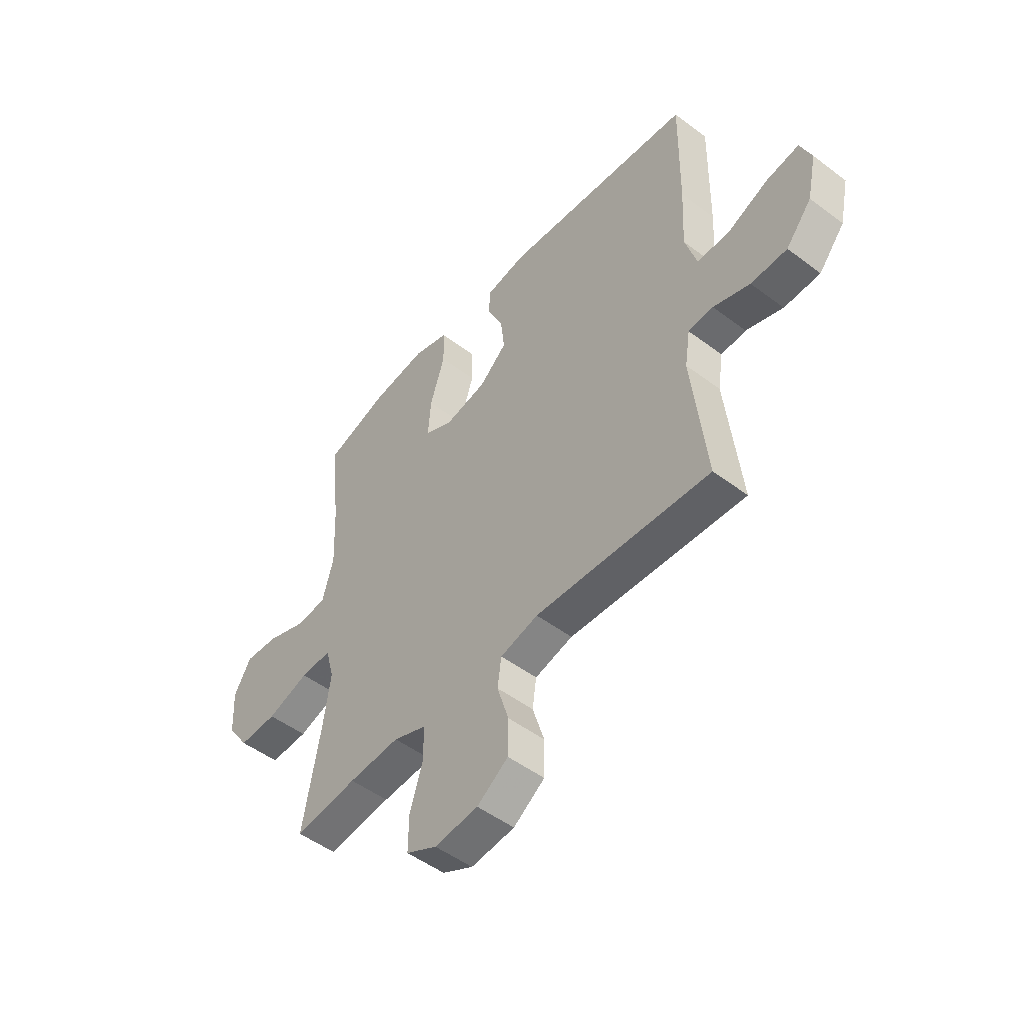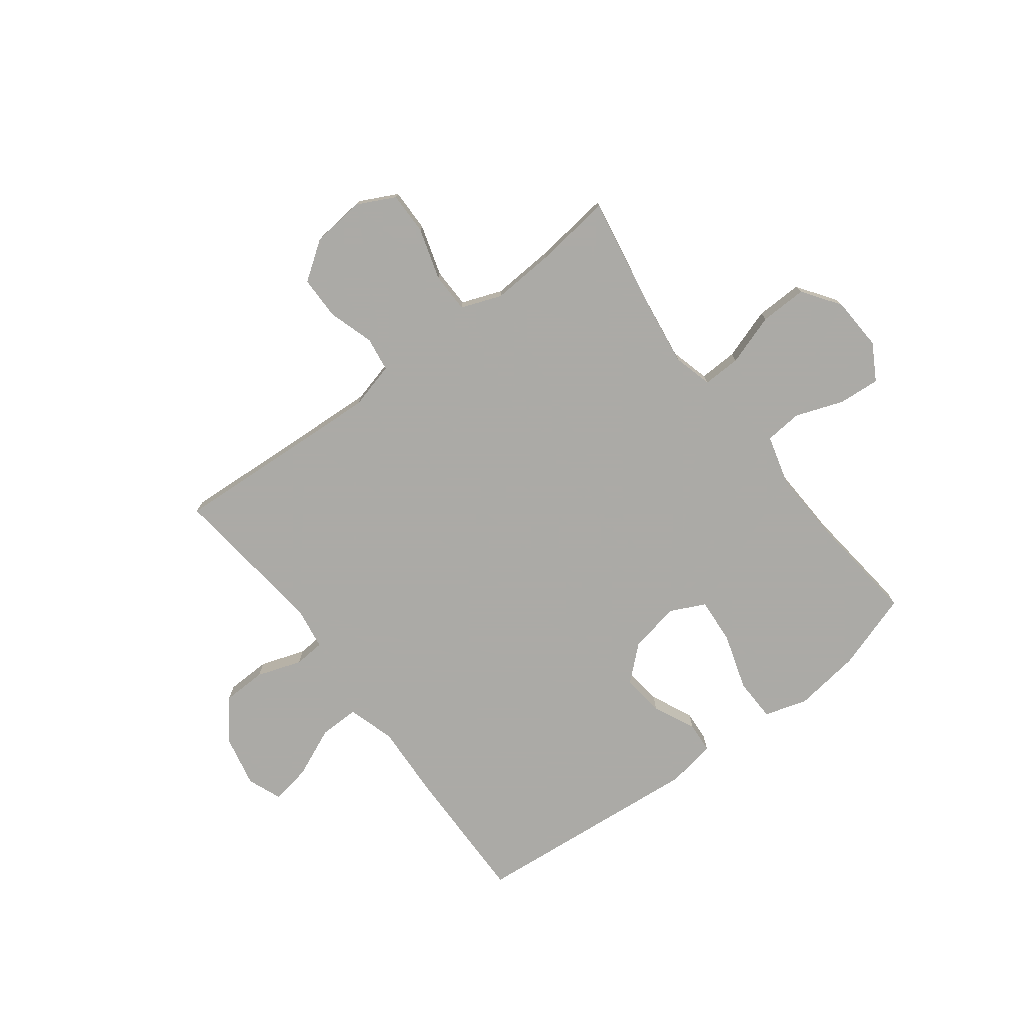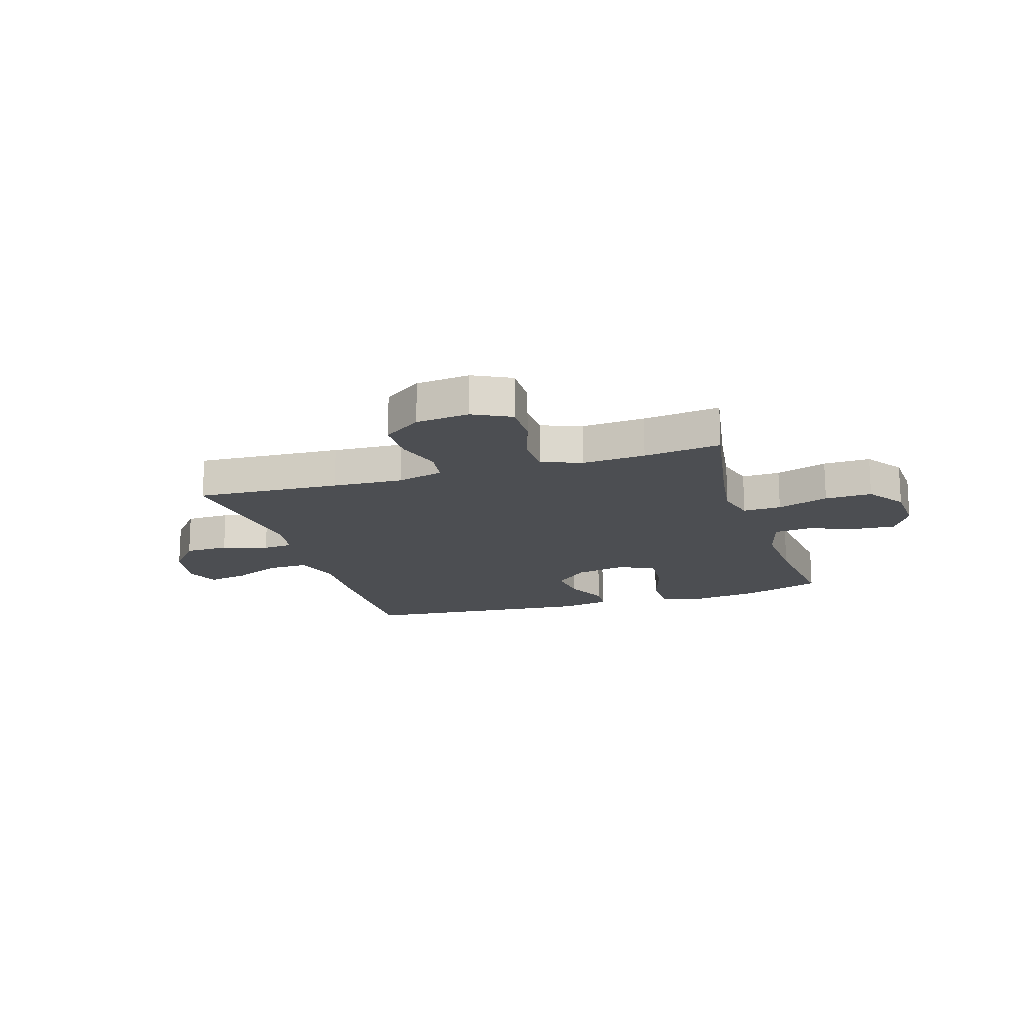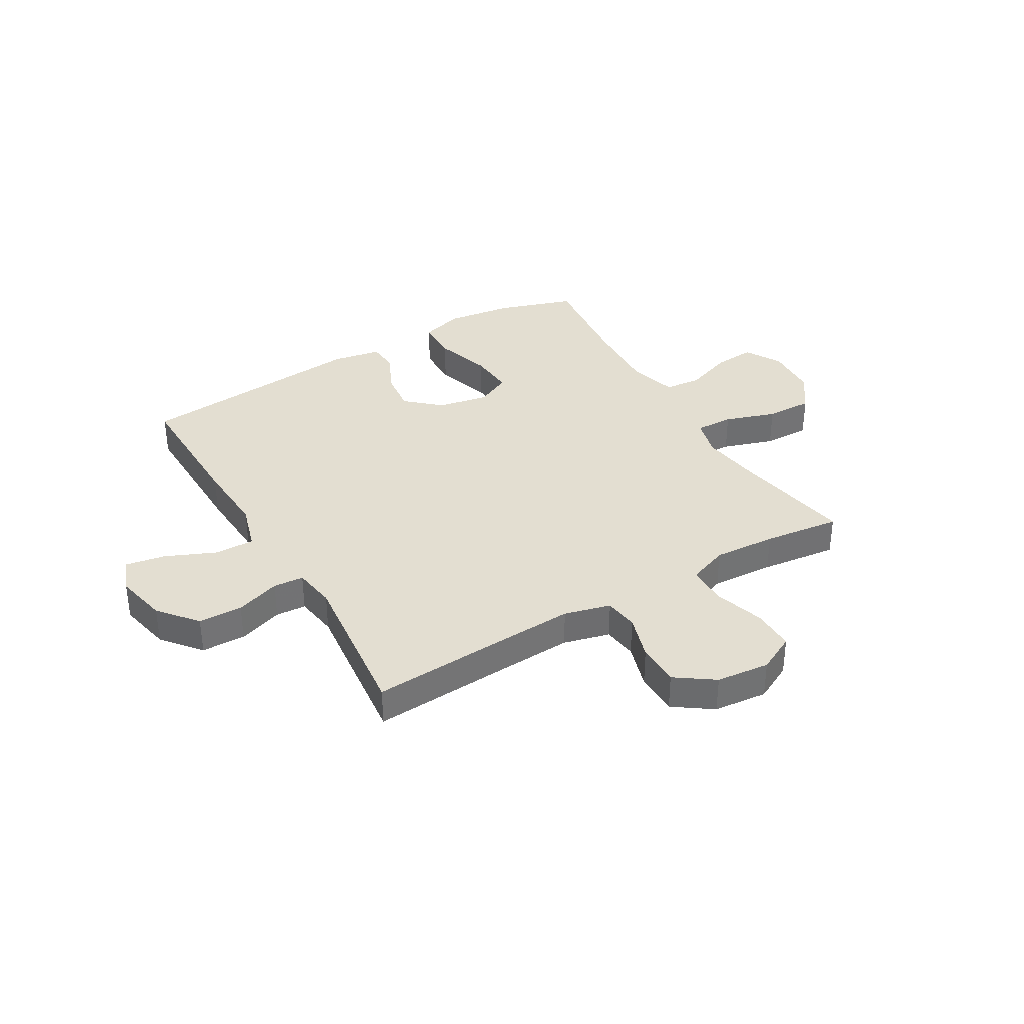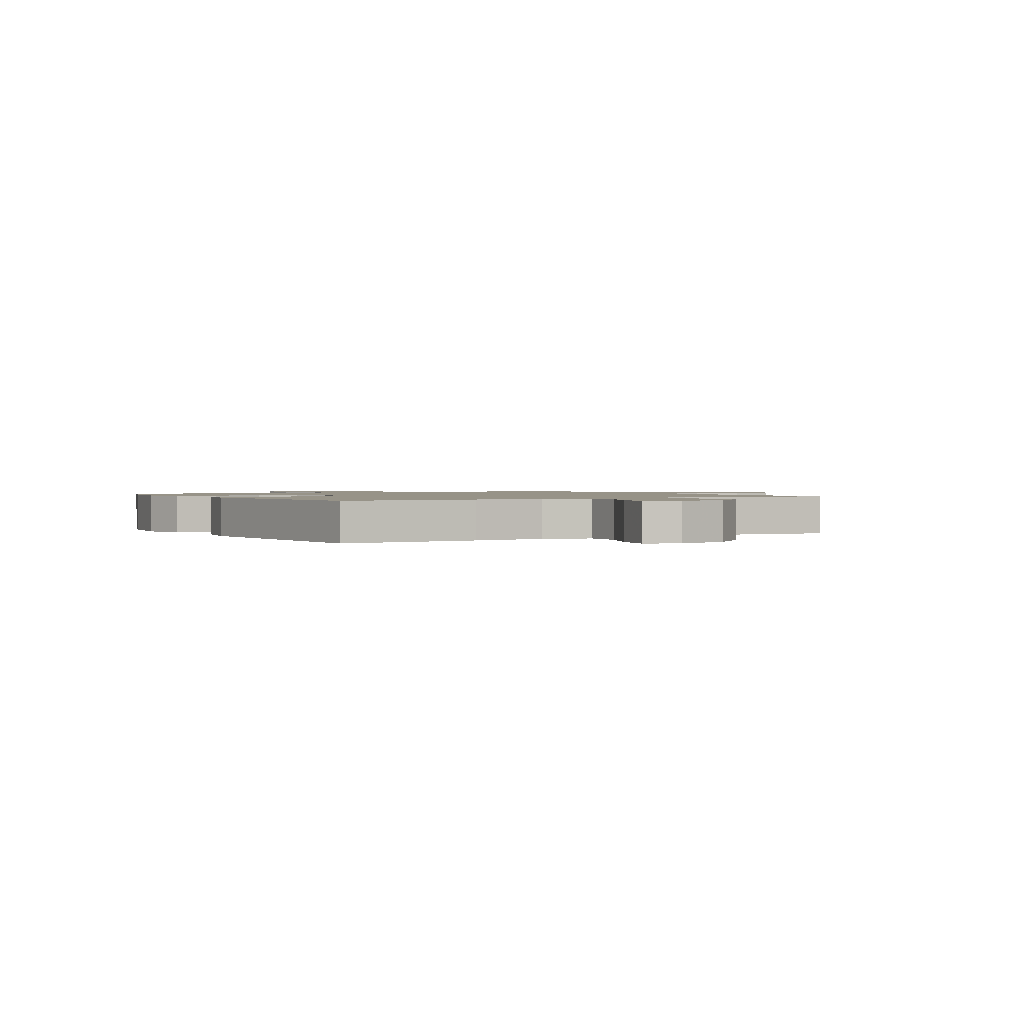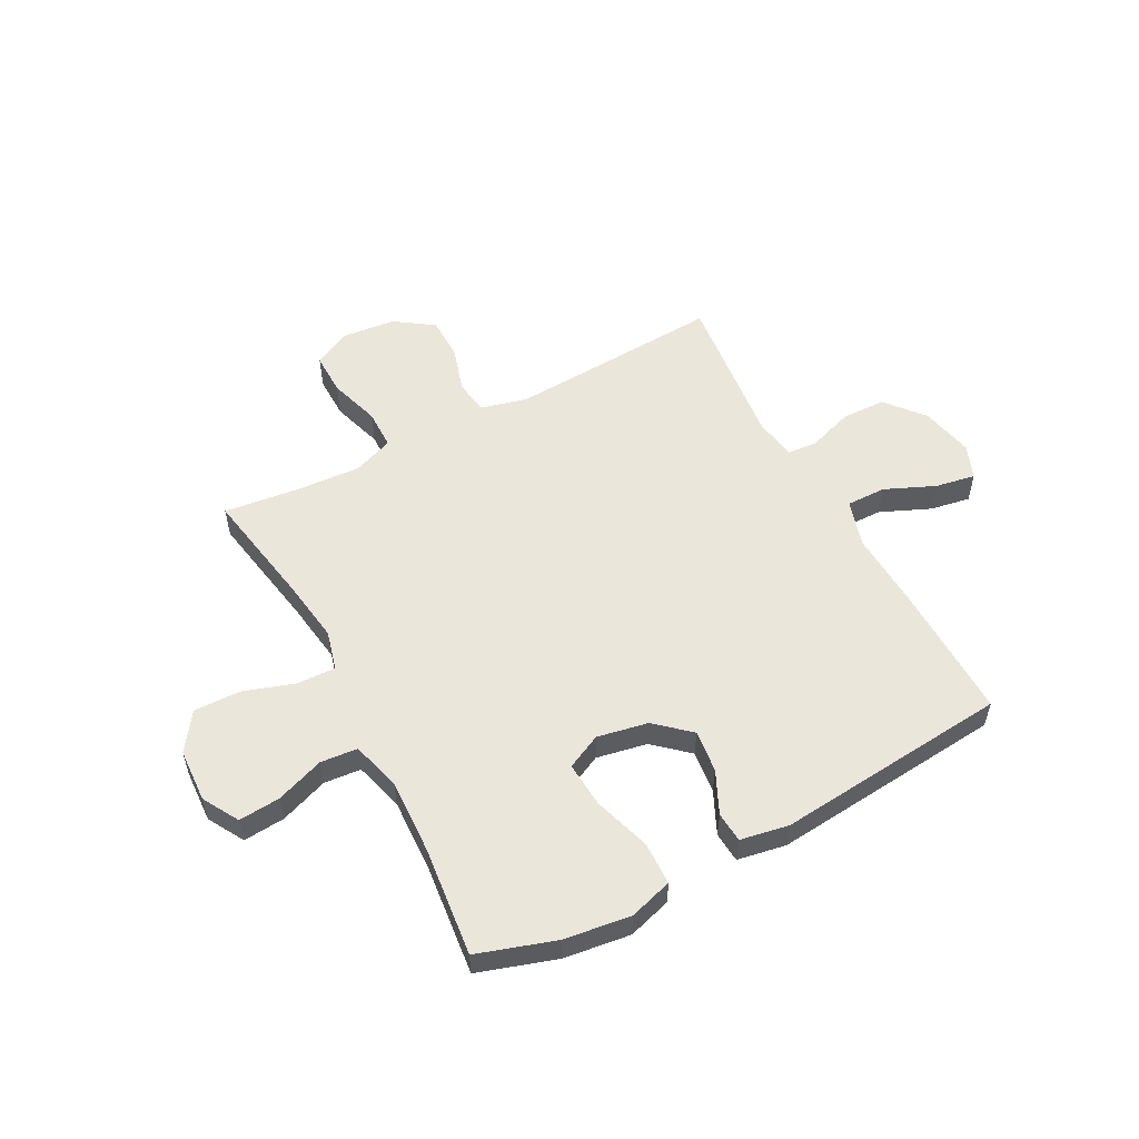
<metadata>
{"format":"obj","ext":"obj","renderer":"f3d","projection":"perspective","resolution":1024,"background":"white","views":[{"elev":-50.0,"azim":50.3,"up":"+Z"},{"elev":-75.9,"azim":-142.8,"up":"+Y"},{"elev":-16.8,"azim":-162.6,"up":"+Y"},{"elev":36.2,"azim":149.6,"up":"+Y"},{"elev":1.3,"azim":60.0,"up":"+Y"},{"elev":54.7,"azim":-28.0,"up":"+Y"}]}
</metadata>
<code>
v 0.5 0.07 -0.5
v 0.236 0.07 -0.484
v 0.107 0.07 -0.477
v 0.022 0.07 -0.499
v 0.013 0.07 -0.562
v 0.039 0.07 -0.646
v 0.038 0.07 -0.725
v -0.032 0.07 -0.774
v -0.13 0.07 -0.784
v -0.199 0.07 -0.749
v -0.198 0.07 -0.671
v -0.169 0.07 -0.577
v -0.17 0.07 -0.504
v -0.244 0.07 -0.476
v -0.359 0.07 -0.483
v -0.5 0.07 -0.5
v -0.461 0.07 -0.28
v -0.445 0.07 -0.167
v -0.464 0.07 -0.095
v -0.534 0.07 -0.097
v -0.628 0.07 -0.128
v -0.714 0.07 -0.13
v -0.762 0.07 -0.061
v -0.767 0.07 0.037
v -0.729 0.07 0.103
v -0.653 0.07 0.097
v -0.565 0.07 0.065
v -0.497 0.07 0.071
v -0.472 0.07 0.162
v -0.478 0.07 0.299
v -0.5 0.07 0.5
v -0.358 0.07 0.546
v -0.236 0.07 0.562
v -0.157 0.07 0.538
v -0.155 0.07 0.459
v -0.188 0.07 0.355
v -0.194 0.07 0.271
v -0.13 0.07 0.24
v -0.037 0.07 0.258
v 0.025 0.07 0.313
v 0.016 0.07 0.391
v -0.02 0.07 0.468
v -0.016 0.07 0.524
v 0.073 0.07 0.54
v 0.5 0.07 0.5
v 0.496 0.07 0.244
v 0.489 0.07 0.108
v 0.515 0.07 0.021
v 0.588 0.07 0.022
v 0.68 0.07 0.062
v 0.753 0.07 0.075
v 0.778 0.07 0.012
v 0.757 0.07 -0.085
v 0.699 0.07 -0.155
v 0.618 0.07 -0.157
v 0.536 0.07 -0.129
v 0.48 0.07 -0.133
v 0.468 0.07 -0.211
v 0.5 0 -0.5
v 0.236 0 -0.484
v 0.107 0 -0.477
v 0.022 0 -0.499
v 0.013 0 -0.562
v 0.039 0 -0.646
v 0.038 0 -0.725
v -0.032 0 -0.774
v -0.13 0 -0.784
v -0.199 0 -0.749
v -0.198 0 -0.671
v -0.169 0 -0.577
v -0.17 0 -0.504
v -0.244 0 -0.476
v -0.359 0 -0.483
v -0.5 0 -0.5
v -0.461 0 -0.28
v -0.445 0 -0.167
v -0.464 0 -0.095
v -0.534 0 -0.097
v -0.628 0 -0.128
v -0.714 0 -0.13
v -0.762 0 -0.061
v -0.767 0 0.037
v -0.729 0 0.103
v -0.653 0 0.097
v -0.565 0 0.065
v -0.497 0 0.071
v -0.472 0 0.162
v -0.478 0 0.299
v -0.5 0 0.5
v -0.358 0 0.546
v -0.236 0 0.562
v -0.157 0 0.538
v -0.155 0 0.459
v -0.188 0 0.355
v -0.194 0 0.271
v -0.13 0 0.24
v -0.037 0 0.258
v 0.025 0 0.313
v 0.016 0 0.391
v -0.02 0 0.468
v -0.016 0 0.524
v 0.073 0 0.54
v 0.5 0 0.5
v 0.496 0 0.244
v 0.489 0 0.108
v 0.515 0 0.021
v 0.588 0 0.022
v 0.68 0 0.062
v 0.753 0 0.075
v 0.778 0 0.012
v 0.757 0 -0.085
v 0.699 0 -0.155
v 0.618 0 -0.157
v 0.536 0 -0.129
v 0.48 0 -0.133
v 0.468 0 -0.211
f 53 54 55 56
f 53 56 57
f 52 53 57
f 49 50 51 52
f 48 49 52 57
f 47 48 57
f 44 45 46 47
f 44 47 57 58
f 41 42 43 44
f 40 41 44 58
f 33 34 35 36
f 33 36 37
f 30 31 32 33
f 29 30 33 37
f 28 29 37 38
f 24 25 26 27
f 24 27 28
f 23 24 28
f 20 21 22 23
f 19 20 23 28
f 18 19 28 38
f 15 16 17
f 14 15 17 18
f 13 14 18 38
f 9 10 11 12
f 5 6 7 8
f 4 5 8 9
f 40 58 1 2
f 39 40 2 3
f 38 39 3 4
f 12 13 38
f 4 9 12 38
f 114 113 112 111
f 115 114 111
f 115 111 110
f 110 109 108 107
f 115 110 107 106
f 115 106 105
f 105 104 103 102
f 116 115 105 102
f 102 101 100 99
f 116 102 99 98
f 94 93 92 91
f 95 94 91
f 91 90 89 88
f 95 91 88 87
f 96 95 87 86
f 85 84 83 82
f 86 85 82
f 86 82 81
f 81 80 79 78
f 86 81 78 77
f 96 86 77 76
f 75 74 73
f 76 75 73 72
f 96 76 72 71
f 70 69 68 67
f 66 65 64 63
f 67 66 63 62
f 60 59 116 98
f 61 60 98 97
f 62 61 97 96
f 96 71 70
f 96 70 67 62
f 1 59 60 2
f 2 60 61 3
f 3 61 62 4
f 4 62 63 5
f 5 63 64 6
f 6 64 65 7
f 7 65 66 8
f 8 66 67 9
f 9 67 68 10
f 10 68 69 11
f 11 69 70 12
f 12 70 71 13
f 13 71 72 14
f 14 72 73 15
f 15 73 74 16
f 16 74 75 17
f 17 75 76 18
f 18 76 77 19
f 19 77 78 20
f 20 78 79 21
f 21 79 80 22
f 22 80 81 23
f 23 81 82 24
f 24 82 83 25
f 25 83 84 26
f 26 84 85 27
f 27 85 86 28
f 28 86 87 29
f 29 87 88 30
f 30 88 89 31
f 31 89 90 32
f 32 90 91 33
f 33 91 92 34
f 34 92 93 35
f 35 93 94 36
f 36 94 95 37
f 37 95 96 38
f 38 96 97 39
f 39 97 98 40
f 40 98 99 41
f 41 99 100 42
f 42 100 101 43
f 43 101 102 44
f 44 102 103 45
f 45 103 104 46
f 46 104 105 47
f 47 105 106 48
f 48 106 107 49
f 49 107 108 50
f 50 108 109 51
f 51 109 110 52
f 52 110 111 53
f 53 111 112 54
f 54 112 113 55
f 55 113 114 56
f 56 114 115 57
f 57 115 116 58
f 58 116 59 1

</code>
